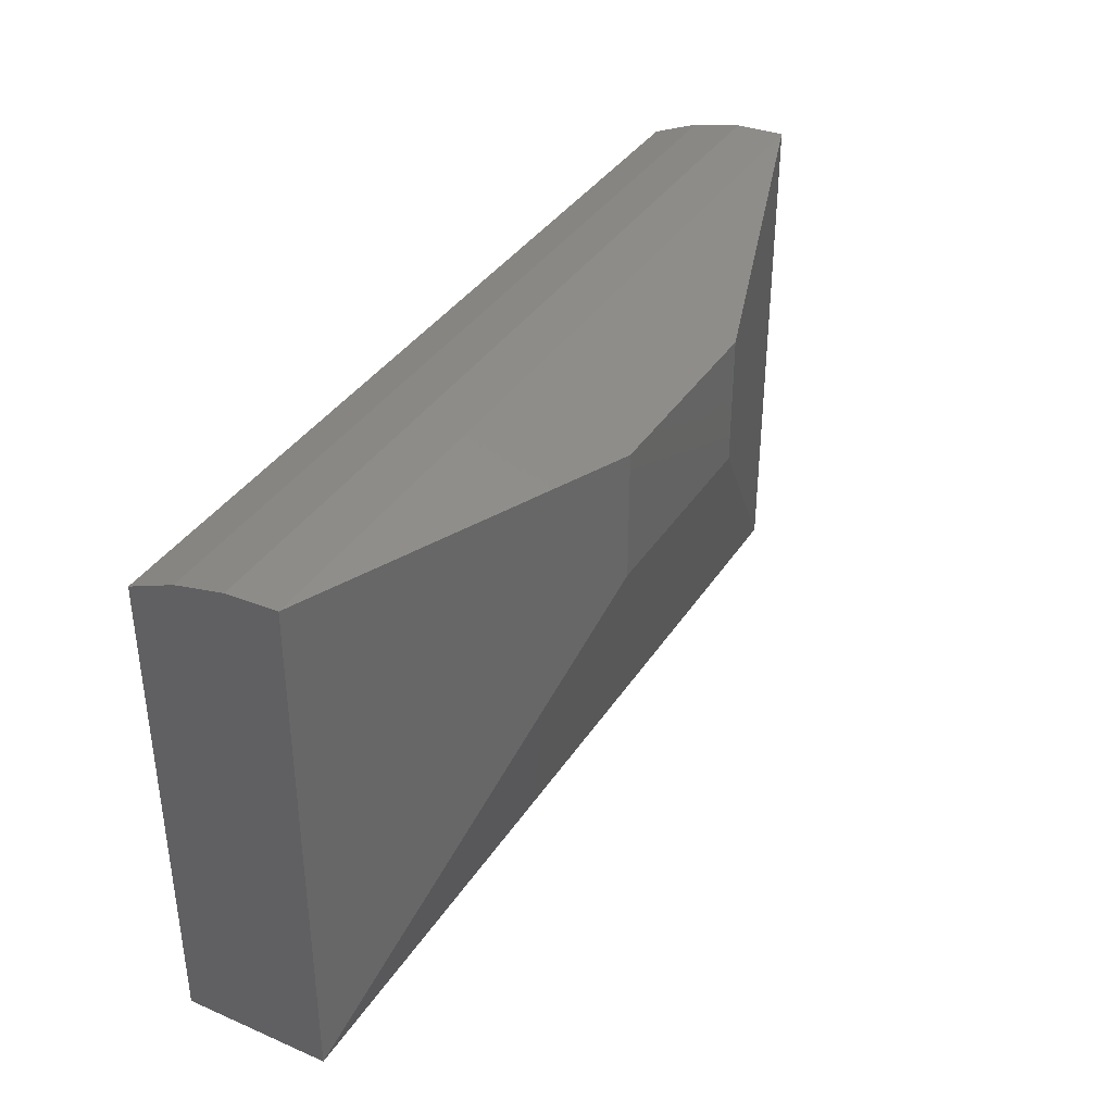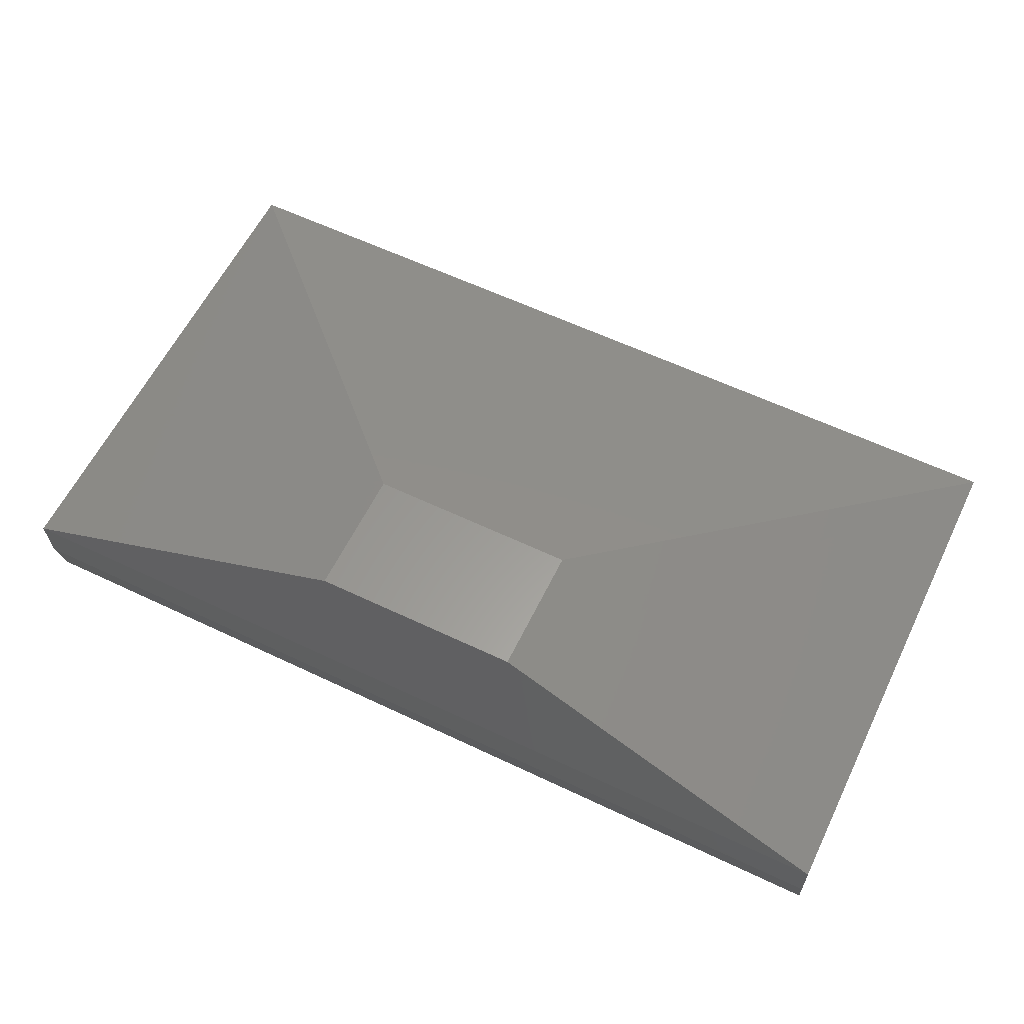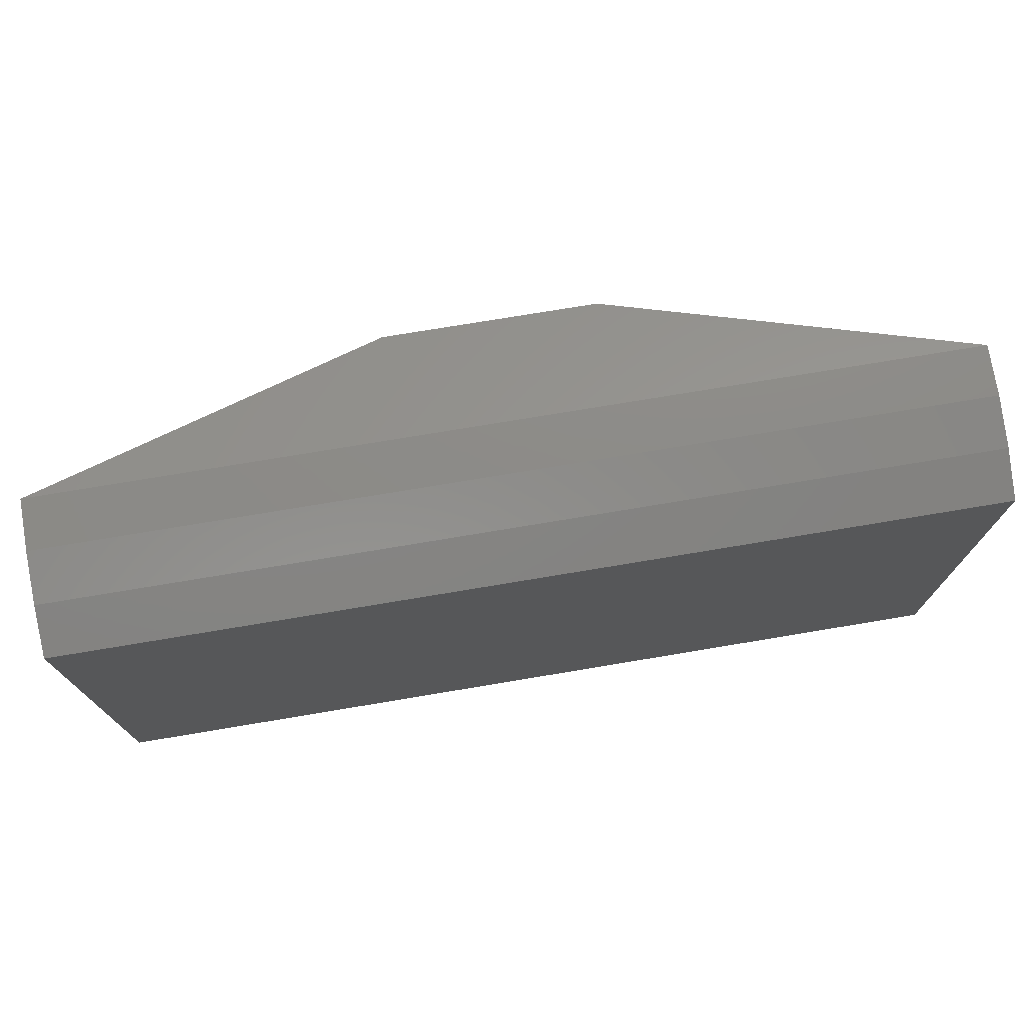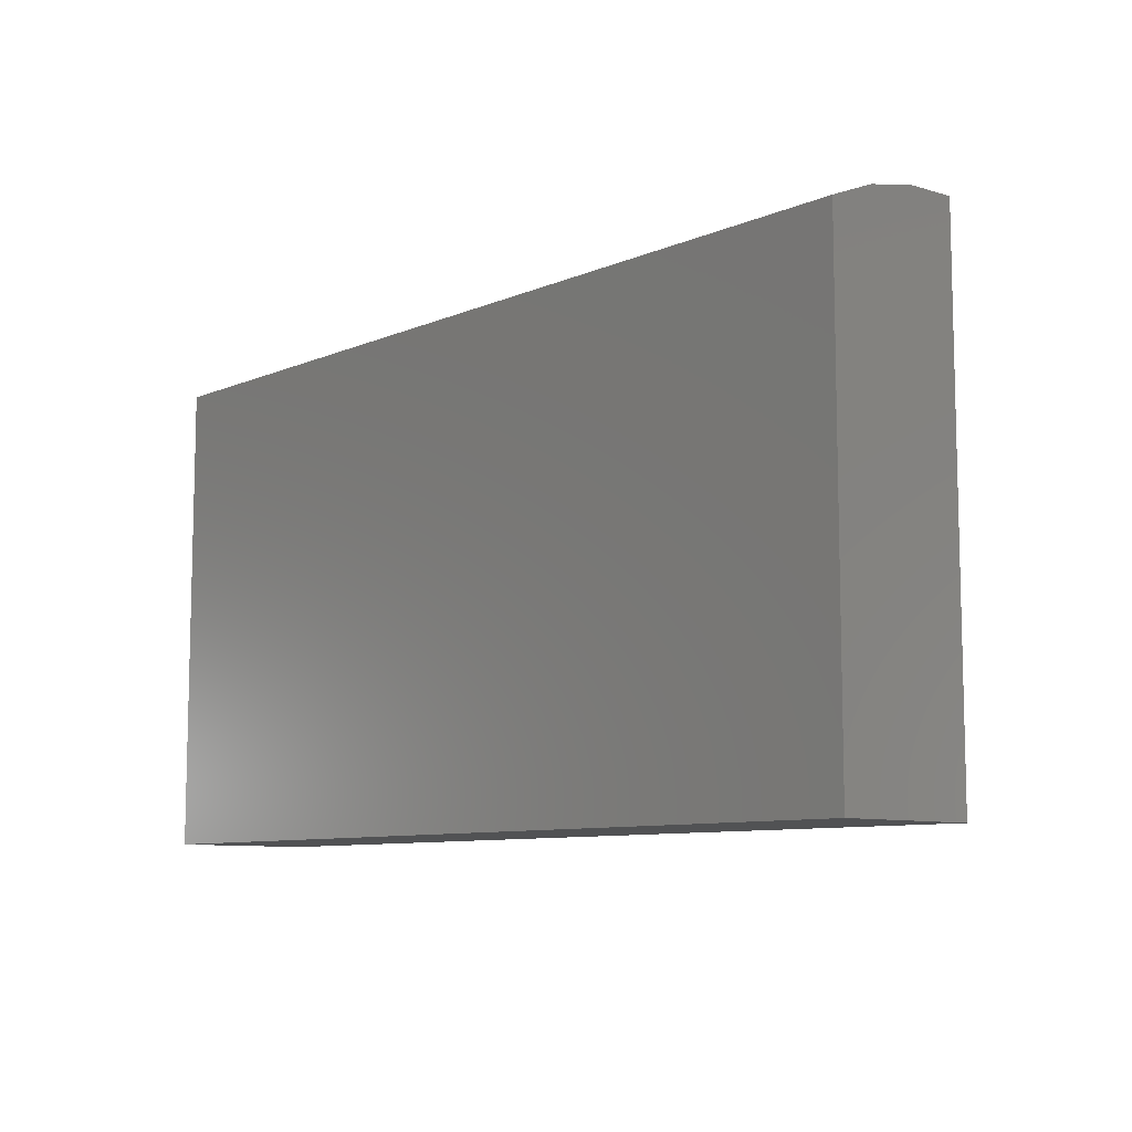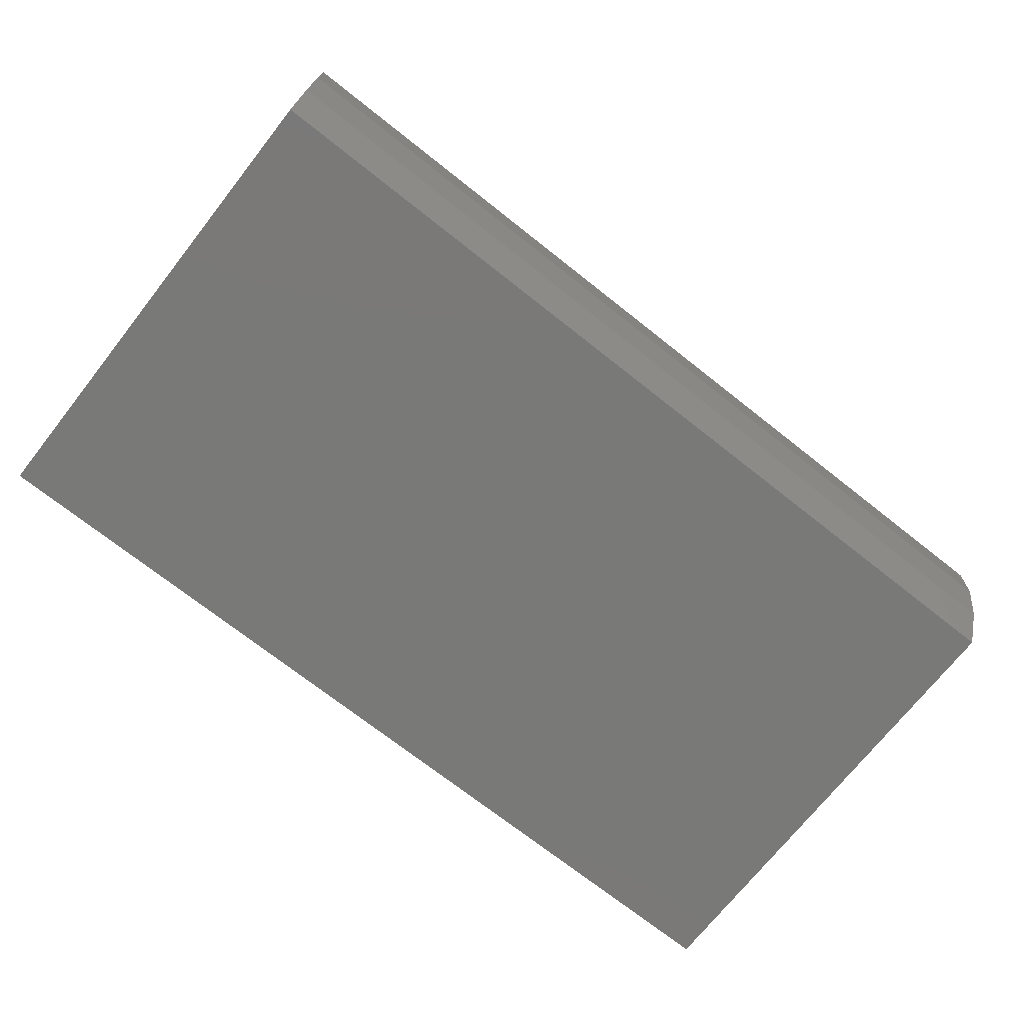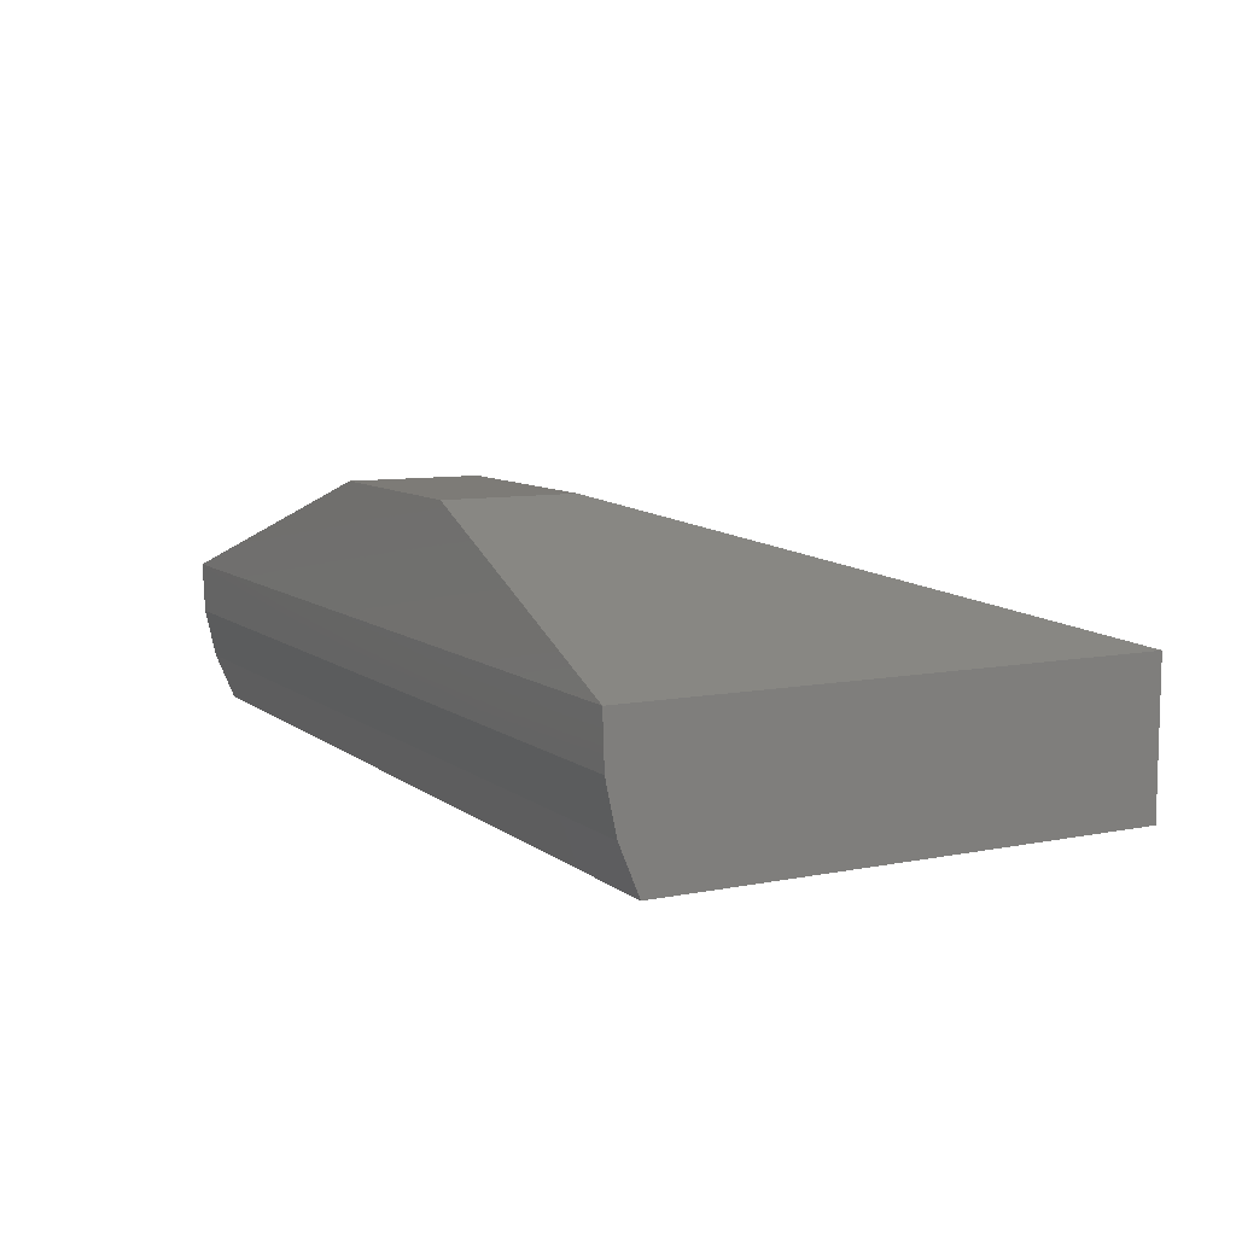
<metadata>
{"format":"stl","ext":"stl","renderer":"f3d","projection":"perspective","resolution":1024,"background":"white","views":[{"elev":37.1,"azim":119.0,"up":"+Z"},{"elev":60.1,"azim":26.0,"up":"+Y"},{"elev":74.2,"azim":-9.5,"up":"+Z"},{"elev":-8.9,"azim":48.3,"up":"+Z"},{"elev":-72.1,"azim":-38.3,"up":"+Y"},{"elev":8.5,"azim":61.9,"up":"+Y"}]}
</metadata>
<code>
# stl→obj: 16 verts, 28 faces
v 0.75 0.01018 0.4209
v 0.75 -0.03099 0.4195
v 0.75 -0.07127 0.4109
v 0.75 -0.1094 0.3952
v 0.75 -0.1094 0
v 0.75 0.01003 -3.507e-17
v 0 0.01003 0.4209
v 5.551e-17 0.01003 -7.312e-18
v 0 -0.1094 0
v 0 -0.1094 0.3952
v 0 -0.07131 0.4109
v 0 -0.03109 0.4195
v 0.4609 0.1038 0.3952
v 0.2891 0.1038 0.3952
v 0.2891 0.1038 0.2891
v 0.4609 0.1038 0.2891
f 1 2 3
f 1 3 4
f 1 4 5
f 1 5 6
f 7 8 9
f 7 9 10
f 7 10 11
f 7 11 12
f 7 13 14
f 10 4 11
f 11 4 3
f 11 3 12
f 12 3 2
f 12 2 7
f 7 2 1
f 7 1 13
f 15 14 16
f 16 14 13
f 9 8 5
f 5 8 6
f 6 8 16
f 16 8 15
f 7 14 8
f 8 14 15
f 1 6 13
f 13 6 16
f 10 9 4
f 4 9 5

</code>
